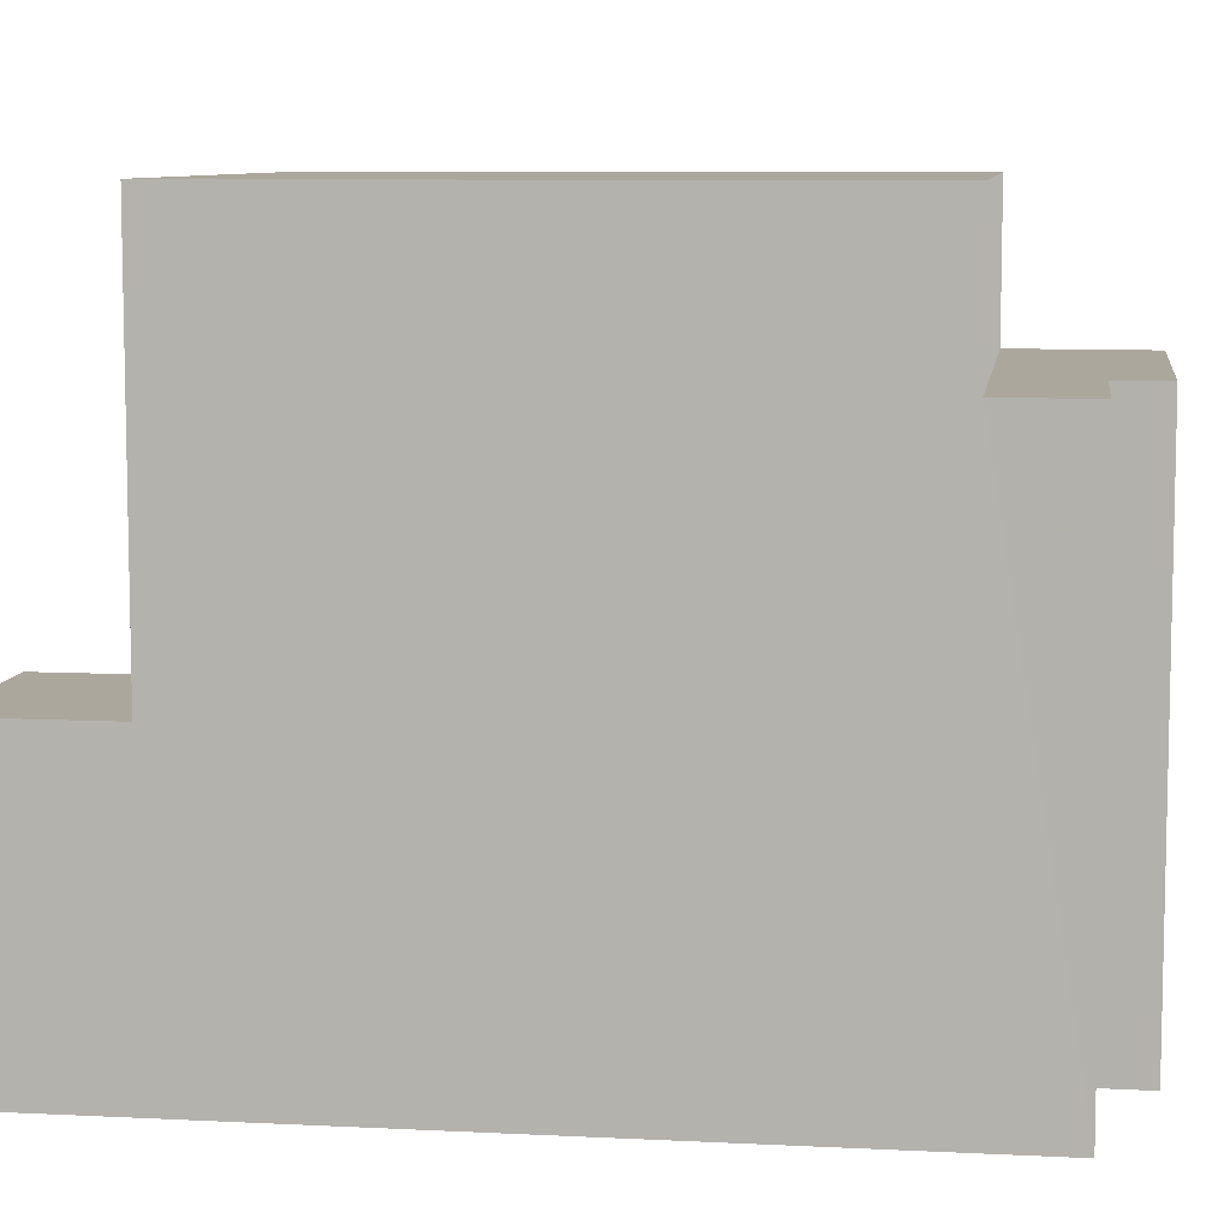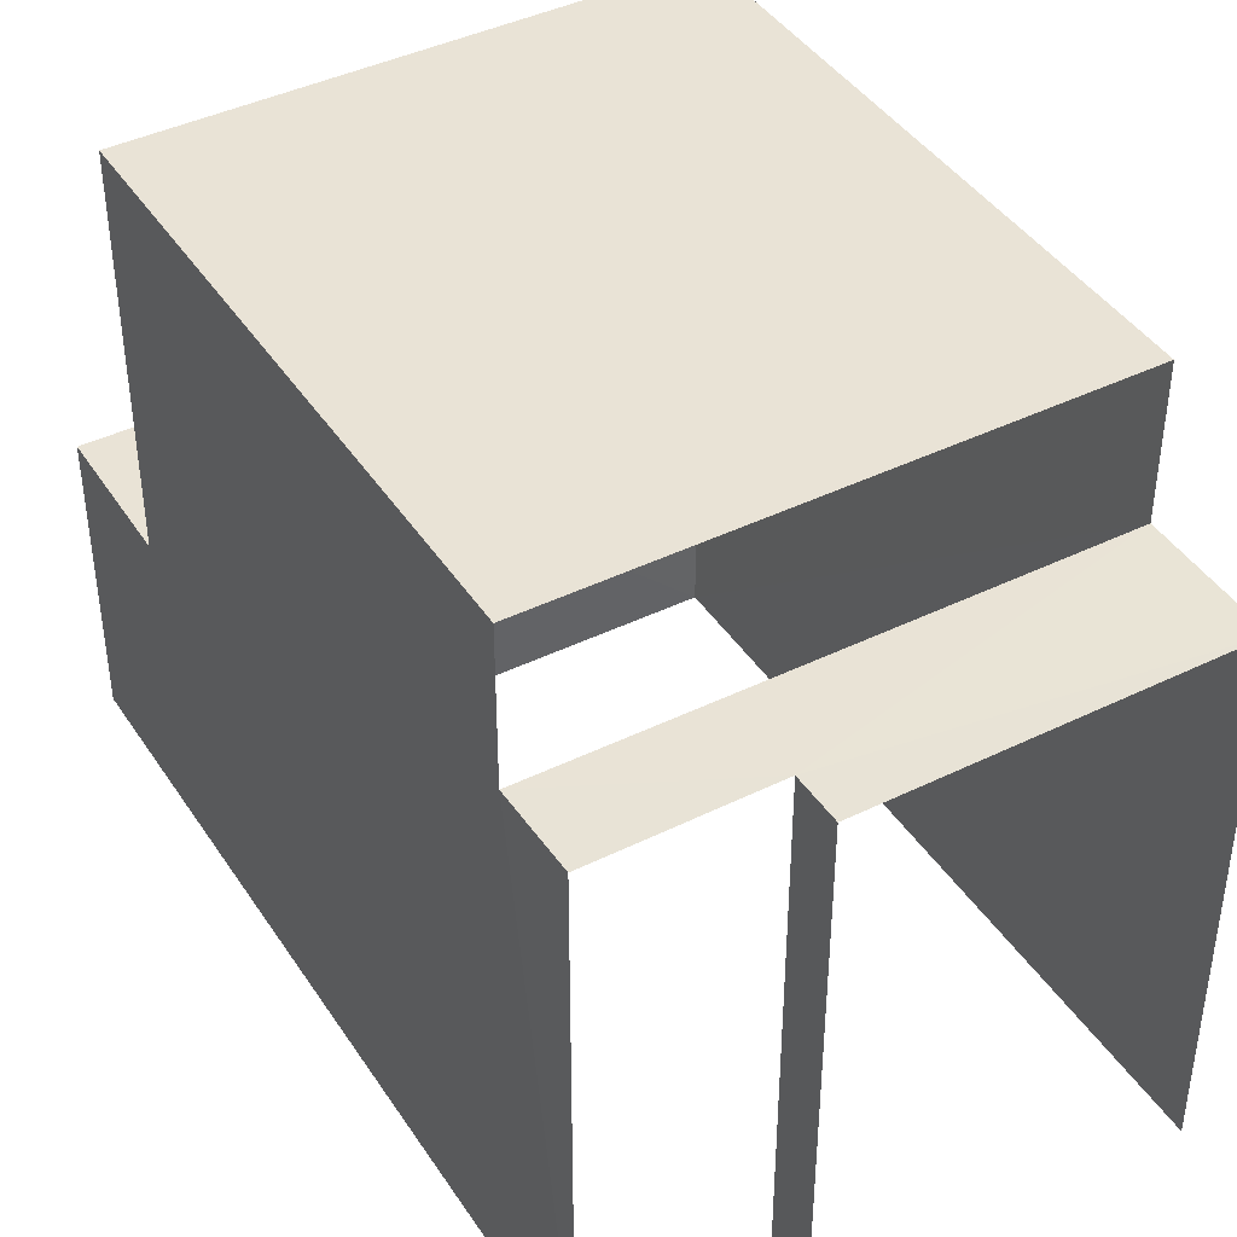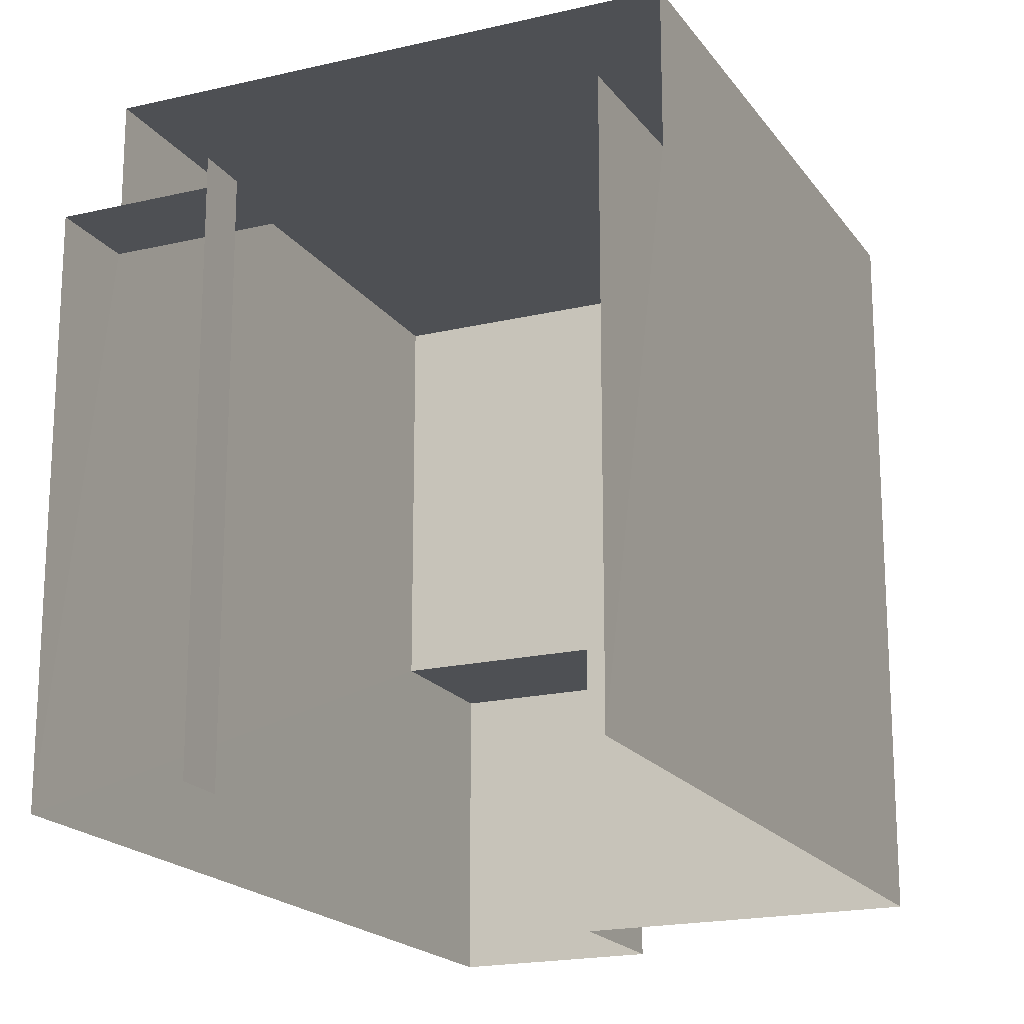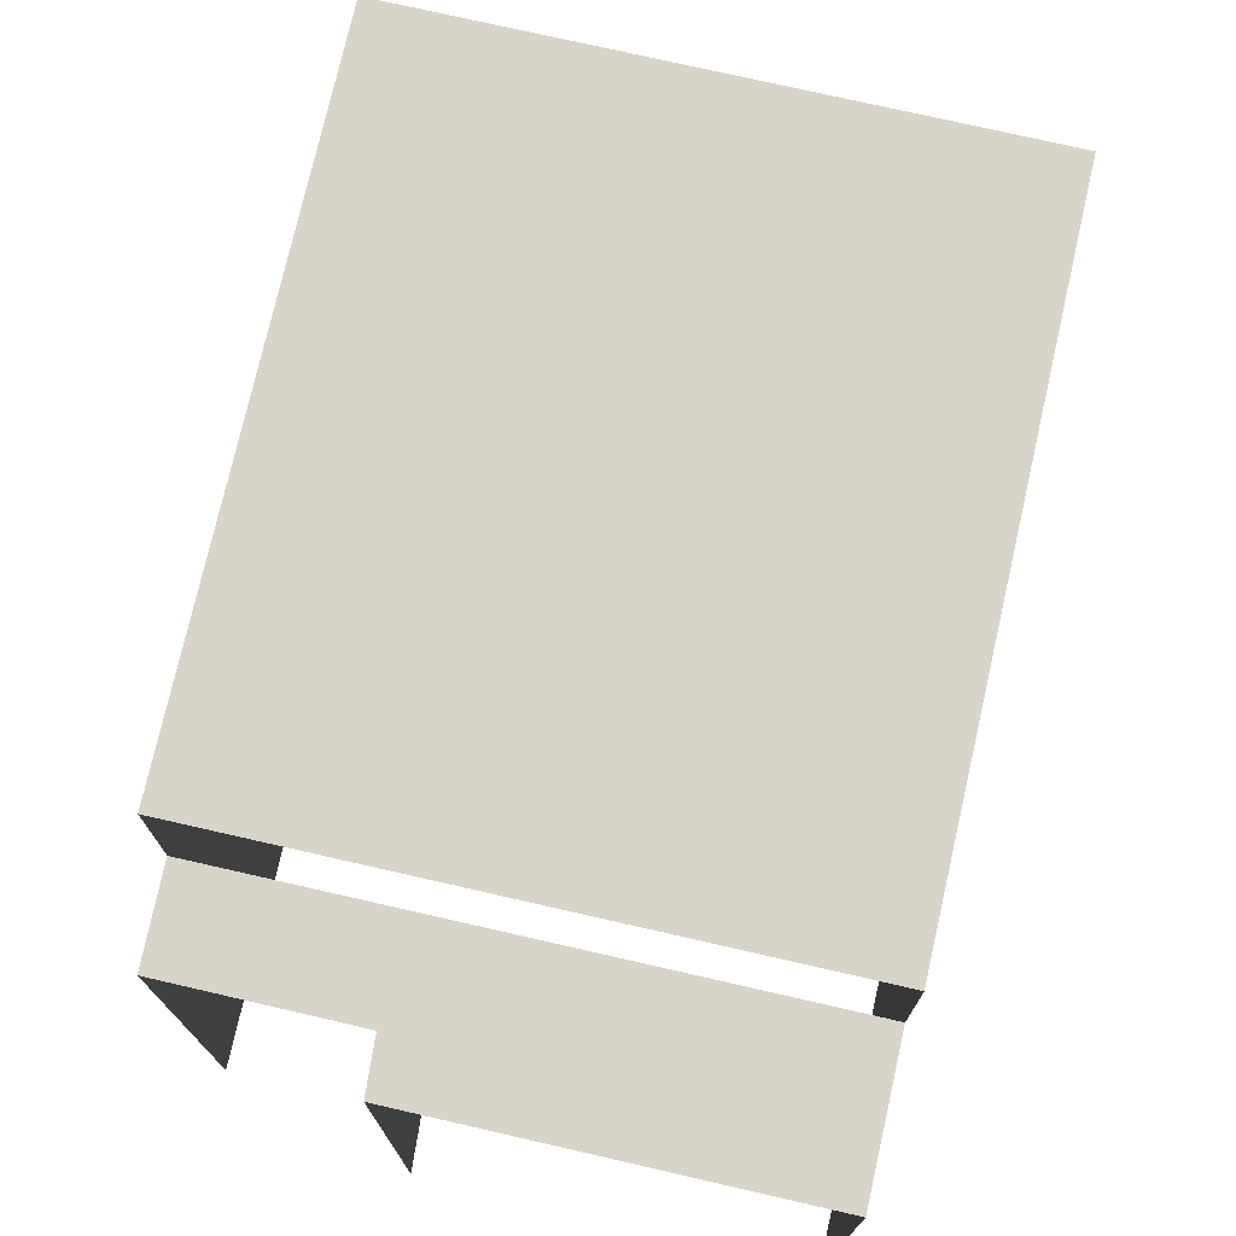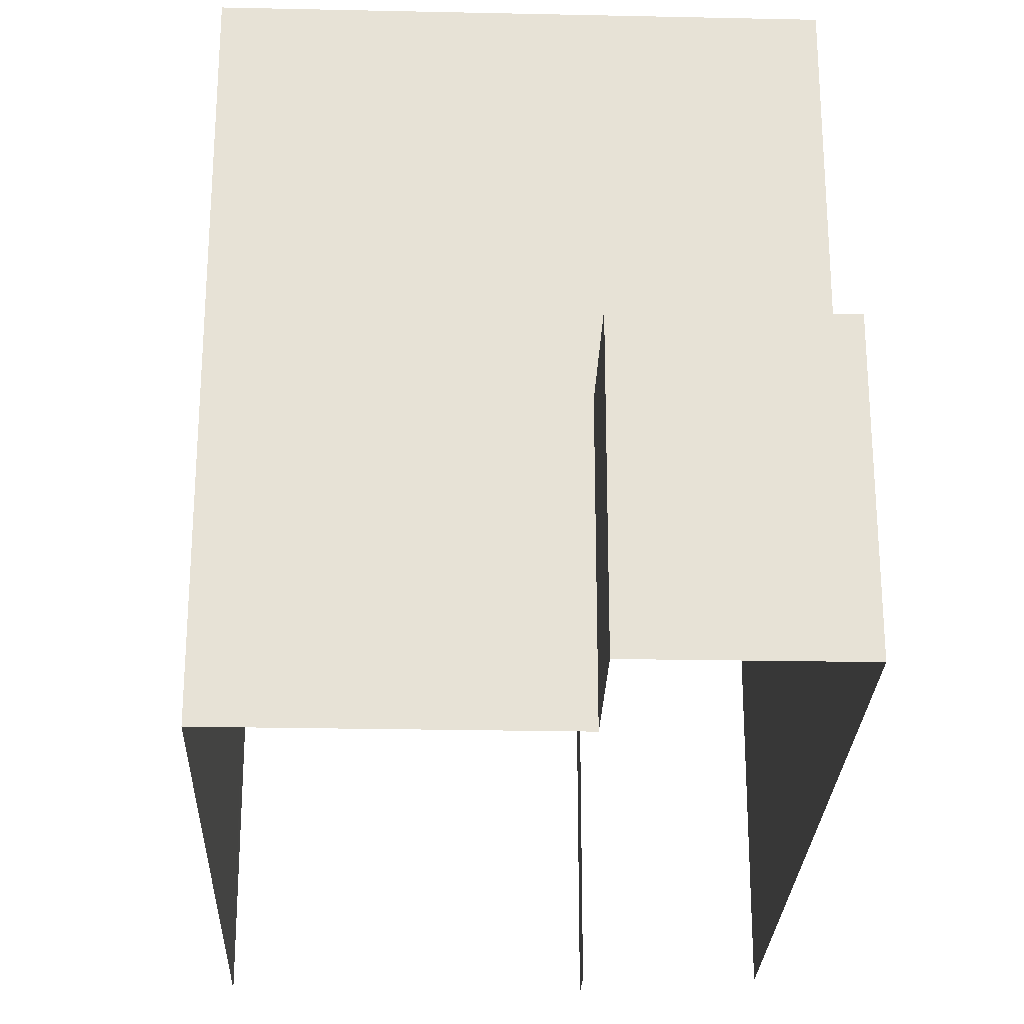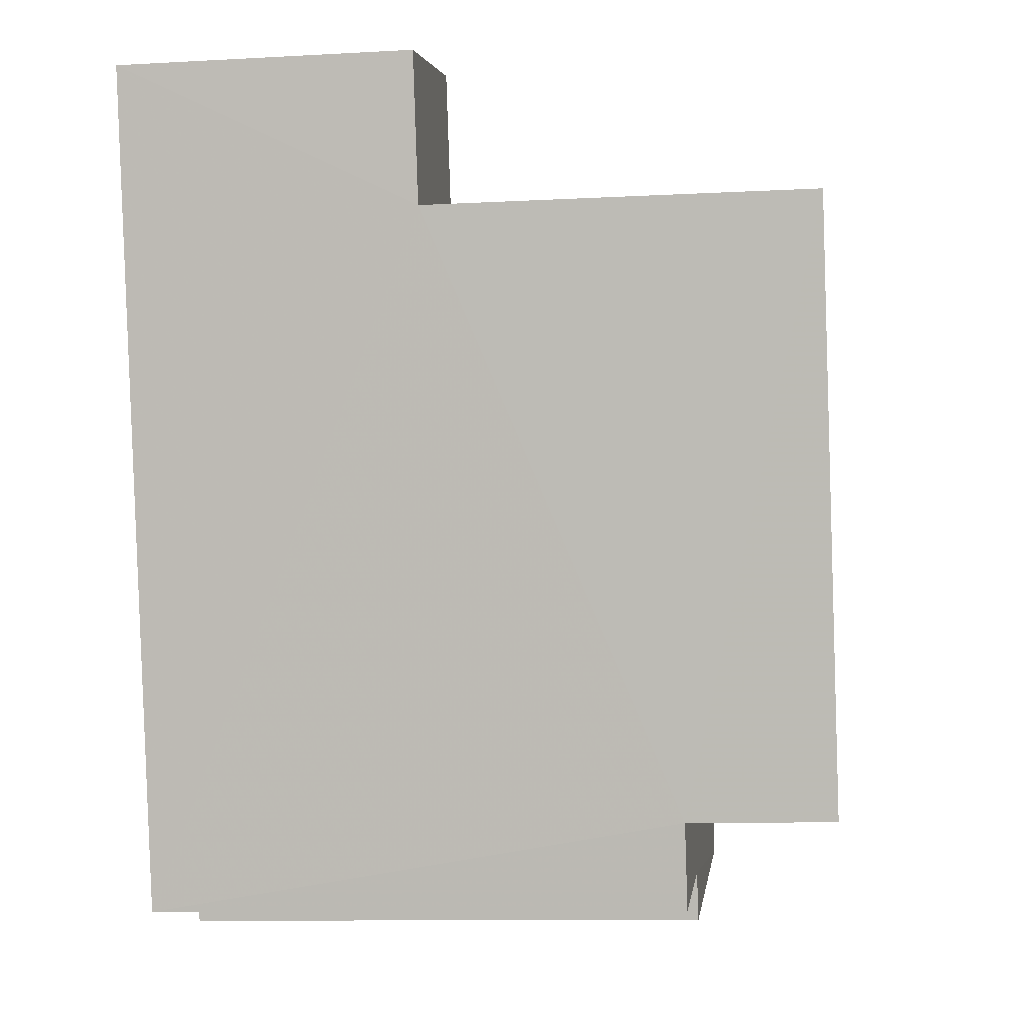
<metadata>
{"format":"obj","ext":"obj","renderer":"f3d","projection":"perspective","resolution":1024,"background":"white","views":[{"elev":8.3,"azim":-68.1,"up":"+Z"},{"elev":42.1,"azim":-16.5,"up":"+Z"},{"elev":-18.8,"azim":38.3,"up":"+Z"},{"elev":75.1,"azim":26.8,"up":"+Z"},{"elev":-25.7,"azim":-168.1,"up":"+Z"},{"elev":-10.4,"azim":-82.2,"up":"+Y"}]}
</metadata>
<code>
v -2.234e+05 -1.283e+05 15.25
v -2.234e+05 -1.283e+05 15.25
v -2.234e+05 -1.283e+05 15.25
v -2.234e+05 -1.283e+05 15.25
v -2.234e+05 -1.283e+05 15.25
v -2.234e+05 -1.283e+05 15.25
v -2.234e+05 -1.283e+05 15.25
v -2.234e+05 -1.283e+05 15.25
v -2.234e+05 -1.283e+05 18.73
v -2.234e+05 -1.283e+05 18.73
v -2.234e+05 -1.283e+05 18.73
v -2.234e+05 -1.283e+05 18.73
v -2.234e+05 -1.283e+05 23.3
v -2.234e+05 -1.283e+05 23.3
v -2.234e+05 -1.283e+05 23.3
v -2.234e+05 -1.283e+05 23.3
v -2.234e+05 -1.283e+05 21.56
v -2.234e+05 -1.283e+05 21.56
v -2.234e+05 -1.283e+05 21.56
v -2.234e+05 -1.283e+05 21.56
v -2.234e+05 -1.283e+05 21.56
v -2.234e+05 -1.283e+05 21.56
f 1 2 3
f 3 2 4
f 5 2 6
f 5 6 7
f 8 5 7
f 4 2 5
f 17 8 7
f 18 17 7
f 20 16 13
f 21 20 13
f 22 4 5
f 19 22 5
f 9 10 11
f 9 12 10
f 13 14 15
f 13 16 14
f 17 18 19
f 18 20 19
f 19 21 22
f 19 20 21
f 17 5 8
f 17 19 5
f 13 15 21
f 22 21 4
f 4 9 3
f 3 9 11
f 21 15 9
f 4 21 9
f 14 20 6
f 6 20 7
f 14 16 20
f 7 20 18
f 2 1 10
f 12 2 10
f 6 12 14
f 14 12 15
f 6 2 12
f 15 12 9
f 10 1 3
f 11 10 3

</code>
